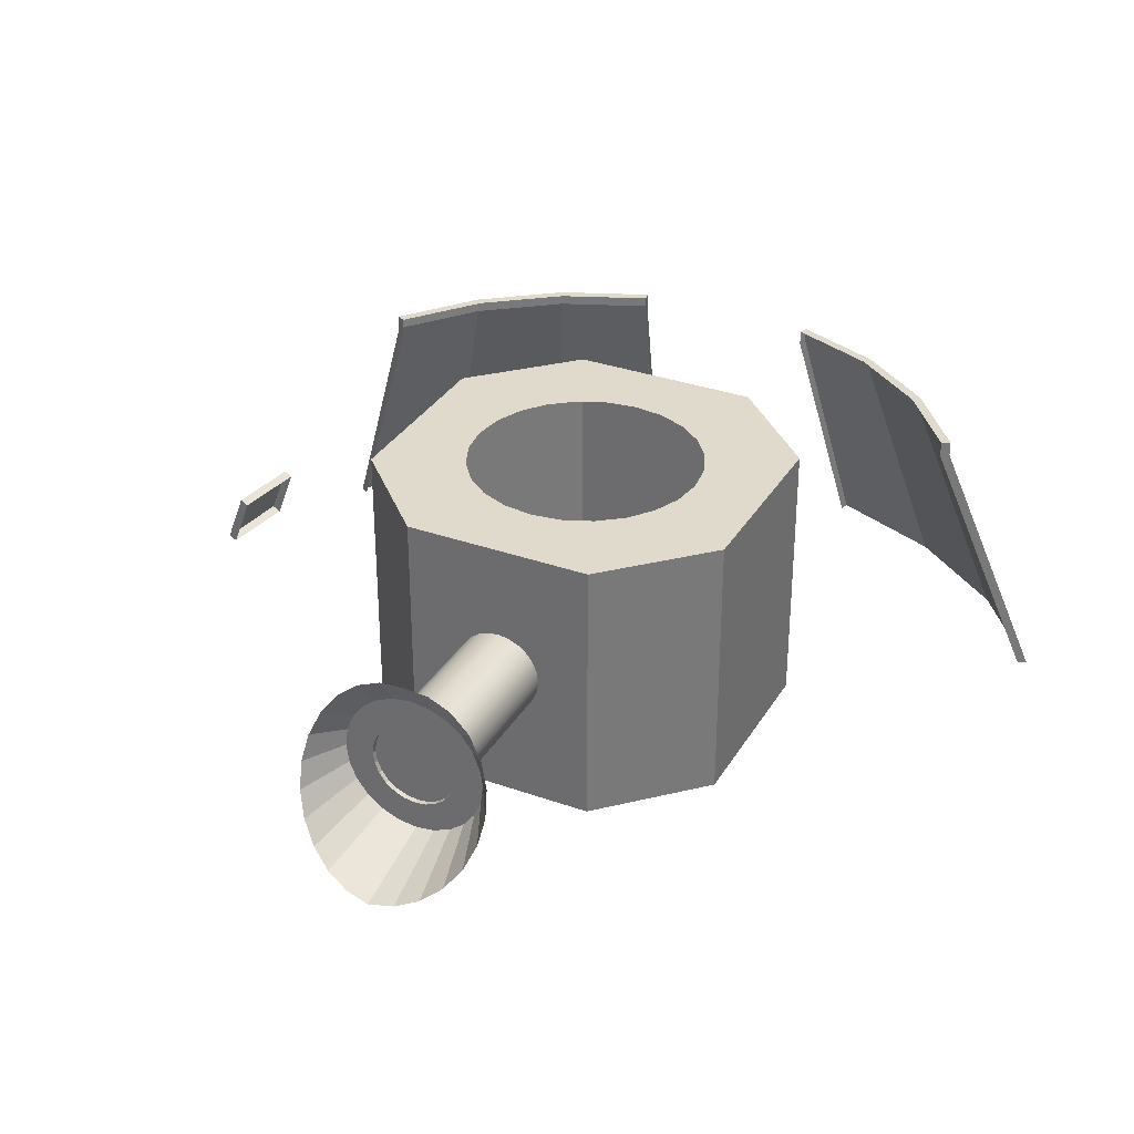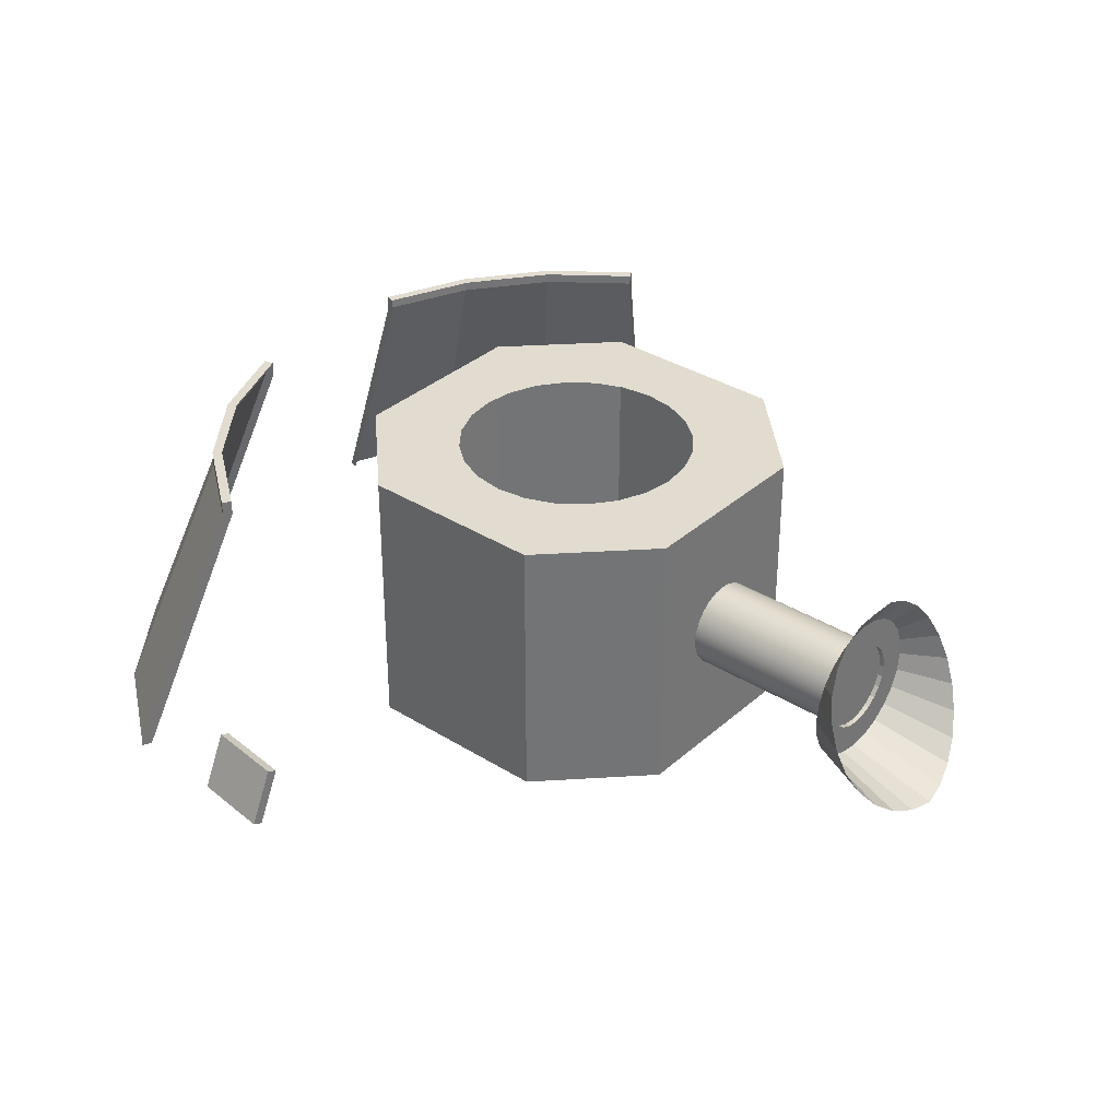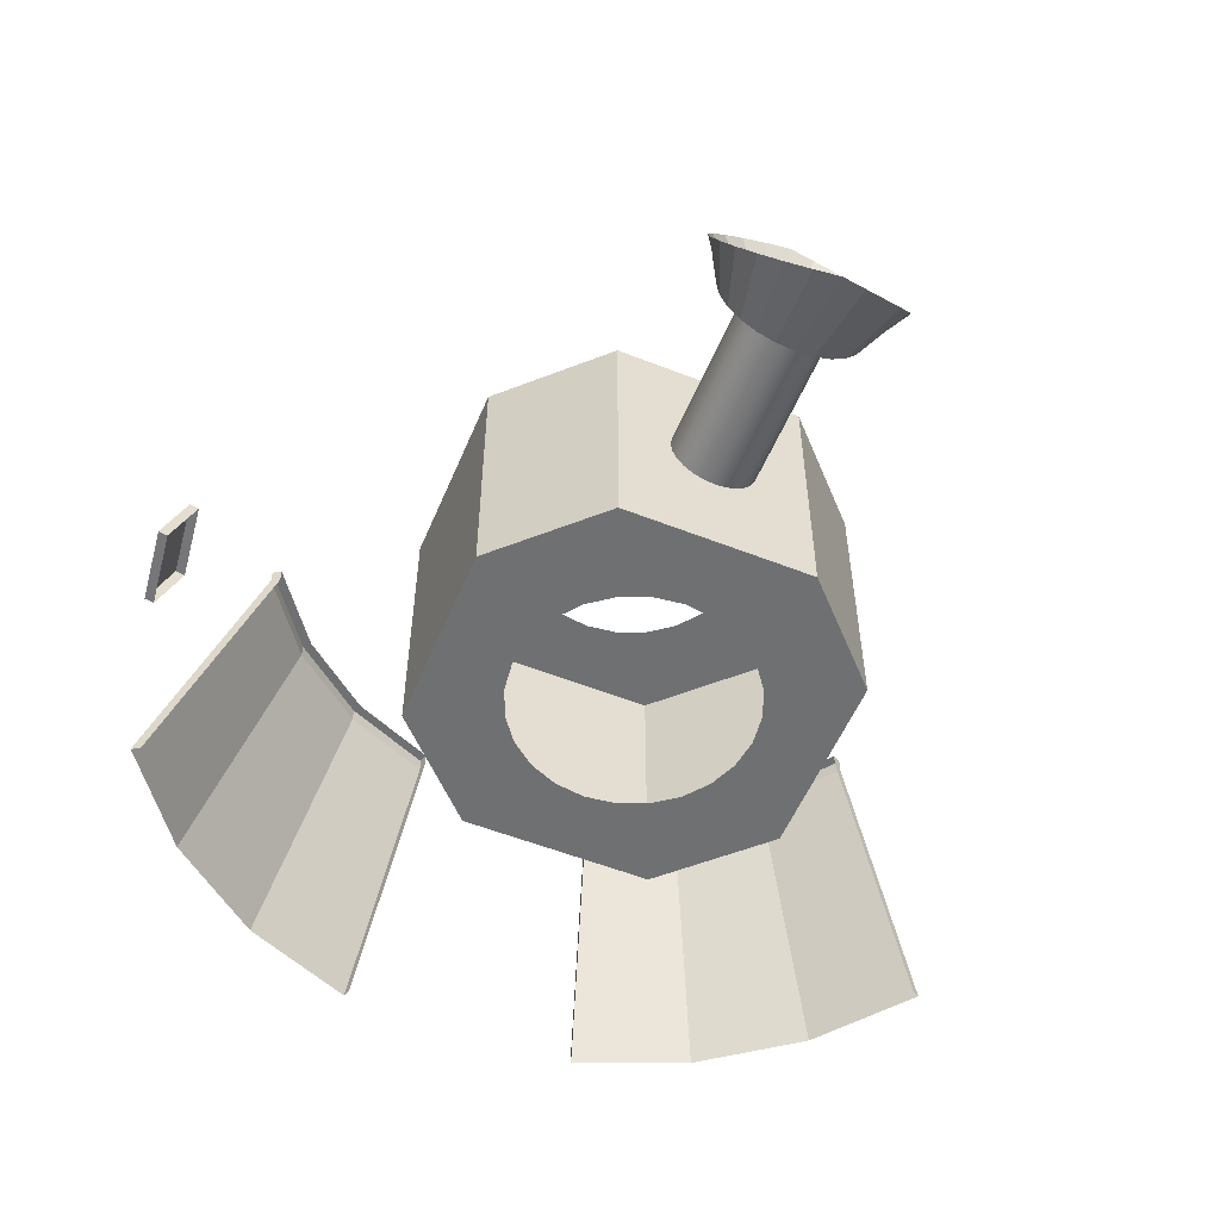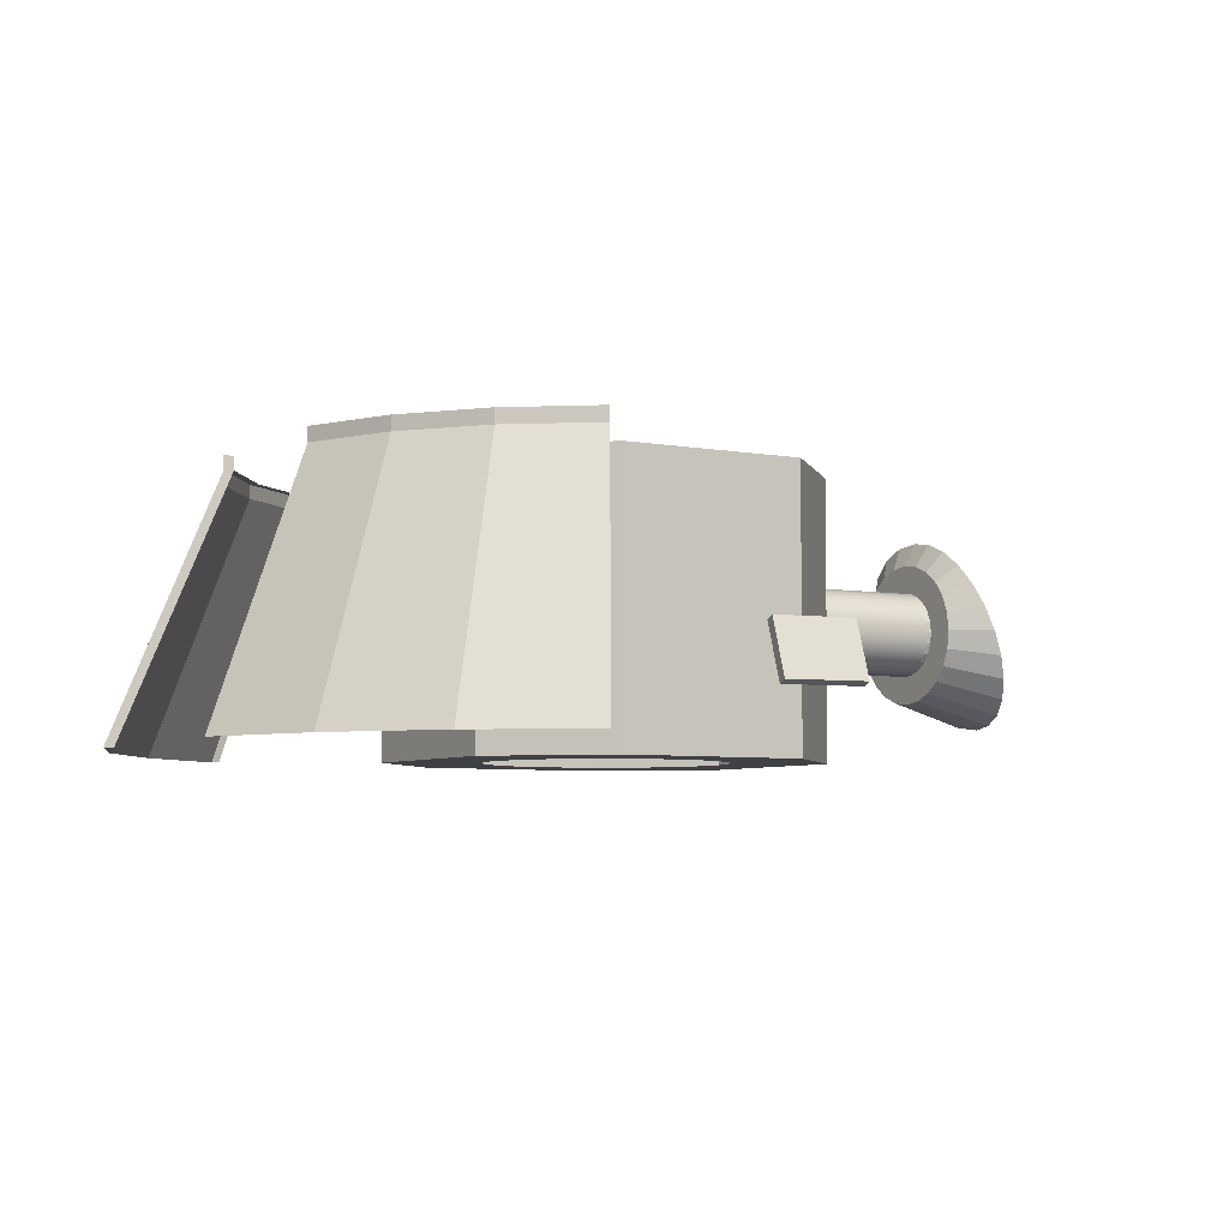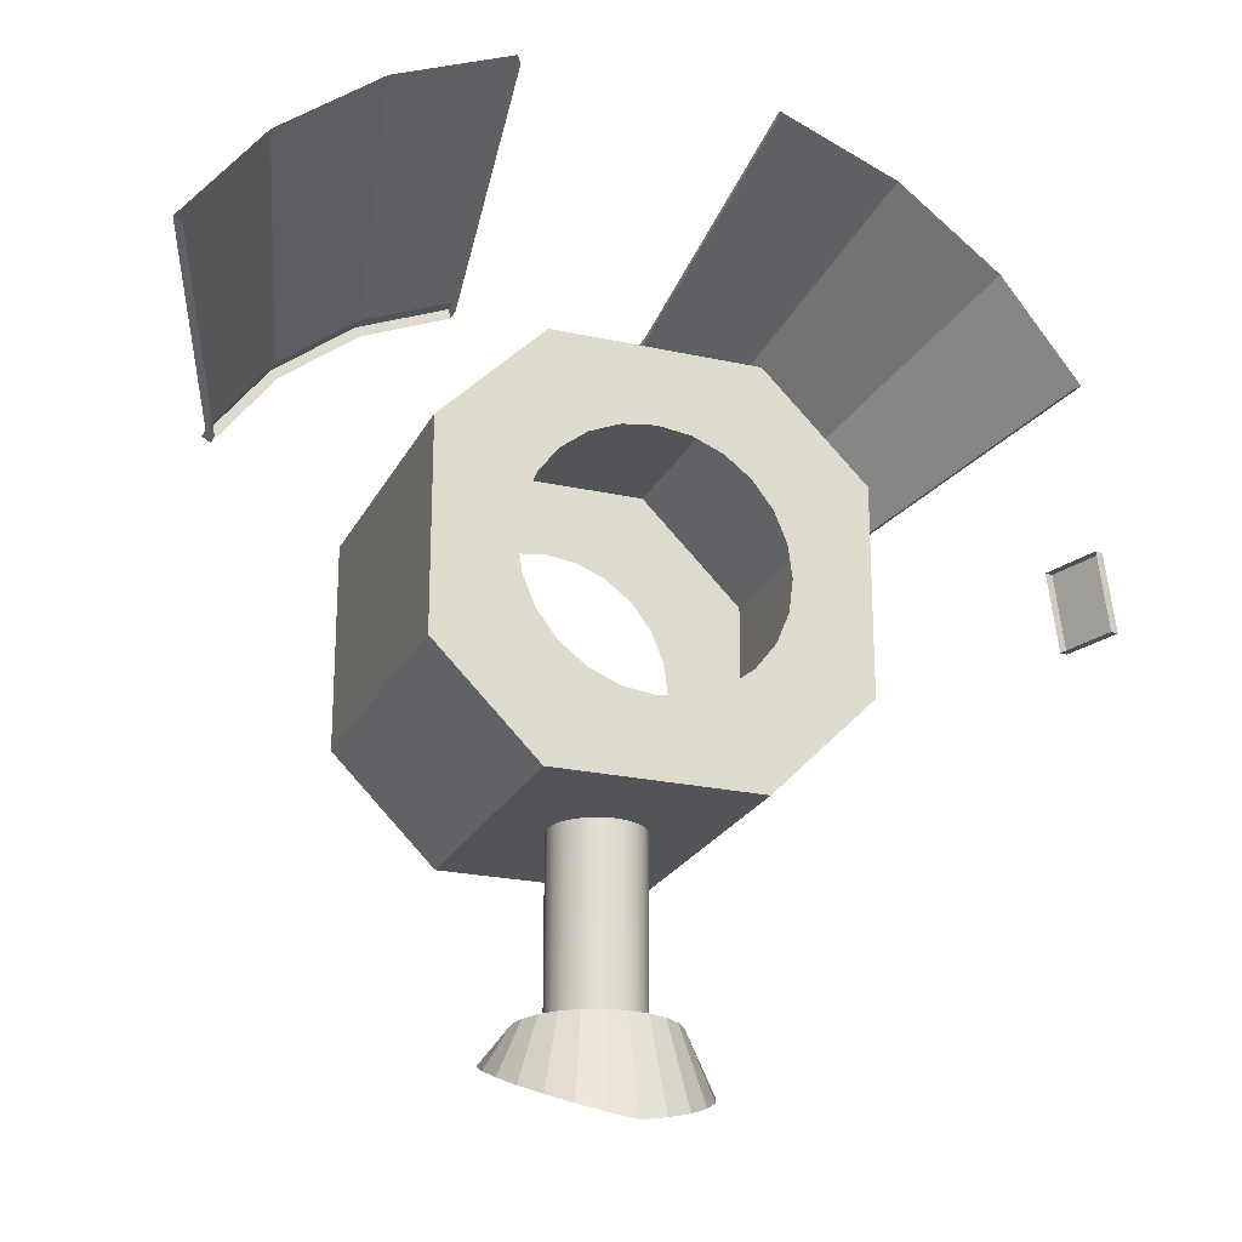
<metadata>
{"format":"obj","ext":"obj","renderer":"f3d","projection":"perspective","resolution":1024,"background":"white","views":[{"elev":32.5,"azim":-153.7,"up":"+Y"},{"elev":34.2,"azim":130.2,"up":"+Y"},{"elev":-54.9,"azim":157.4,"up":"+Y"},{"elev":-5.4,"azim":59.3,"up":"+Y"},{"elev":-22.9,"azim":-20.9,"up":"+Z"}]}
</metadata>
<code>
o iw1
v 2.306e-17 -0.1125 -0.925
v -0.02912 -0.1087 -0.925
v -0.05625 -0.09743 -0.925
v -0.07955 -0.07955 -0.925
v -0.09743 -0.05625 -0.925
v -0.1087 -0.02912 -0.925
v -0.1125 0 -0.925
v -0.1087 0.02912 -0.925
v -0.09743 0.05625 -0.925
v -0.07955 0.07955 -0.925
v -0.05625 0.09743 -0.925
v -0.02912 0.1087 -0.925
v -4.496e-18 0.1125 -0.925
v 0.02912 0.1087 -0.925
v 0.05625 0.09743 -0.925
v 0.07955 0.07955 -0.925
v 0.09743 0.05625 -0.925
v 0.1087 0.02912 -0.925
v 0.1125 0 -0.925
v 0.1087 -0.02912 -0.925
v 0.09743 -0.05625 -0.925
v 0.07955 -0.07955 -0.925
v 0.05625 -0.09743 -0.925
v 0.02912 -0.1087 -0.925
v 1.08e-17 1.85e-17 -0.925
g iw1_iw1_auv
f 1 25 2
f 2 25 3
f 3 25 4
f 4 25 5
f 5 25 6
f 6 25 7
f 7 25 8
f 8 25 9
f 9 25 10
f 10 25 11
f 11 25 12
f 12 25 13
f 13 25 14
f 14 25 15
f 15 25 16
f 16 25 17
f 17 25 18
f 18 25 19
f 19 25 20
f 20 25 21
f 21 25 22
f 22 25 23
f 23 25 24
f 24 25 1
o i1
v -0.5 -0.3625 -0.25
v -0.25 -0.3625 -0.5
v -0.25 -0.3625 0.5
v -0.5 -0.3625 0.25
v -0.5 0.3625 -0.25
v -0.25 0.3625 -0.5
v -0.25 0.3625 0.5
v -0.5 0.3625 0.25
v 0.25 -0.3625 -0.5
v 0.5 -0.3625 -0.25
v 0.5 -0.3625 0.25
v 0.25 -0.3625 0.5
v 0.25 0.3625 -0.5
v 0.5 0.3625 -0.25
v 0.5 0.3625 0.25
v 0.25 0.3625 0.5
v 0.3125 -0.3625 -2.106e-17
v 0.3019 -0.3625 0.08088
v 0.2706 -0.3625 0.1562
v 0.221 -0.3625 0.221
v 0.1562 -0.3625 0.2706
v 0.08088 -0.3625 0.3019
v 5.734e-17 -0.3625 0.3125
v -0.08088 -0.3625 0.3019
v -0.1562 -0.3625 0.2706
v -0.221 -0.3625 0.221
v -0.2706 -0.3625 0.1562
v -0.3019 -0.3625 0.08088
v -0.3125 -0.3625 3.464e-17
v -0.3019 -0.3625 -0.08088
v -0.2706 -0.3625 -0.1562
v -0.221 -0.3625 -0.221
v -0.1562 -0.3625 -0.2706
v -0.08088 -0.3625 -0.3019
v -3.663e-17 -0.3625 -0.3125
v 0.08088 -0.3625 -0.3019
v 0.1562 -0.3625 -0.2706
v 0.221 -0.3625 -0.221
v 0.2706 -0.3625 -0.1562
v 0.3019 -0.3625 -0.08088
v 0.3125 0.3625 -1.036e-17
v 0.3019 0.3625 0.08088
v 0.2706 0.3625 0.1562
v 0.221 0.3625 0.221
v 0.1562 0.3625 0.2706
v 0.08088 0.3625 0.3019
v 6.407e-17 0.3625 0.3125
v -0.08088 0.3625 0.3019
v -0.1562 0.3625 0.2706
v -0.221 0.3625 0.221
v -0.2706 0.3625 0.1562
v -0.3019 0.3625 0.08088
v -0.3125 0.3625 3.104e-17
v -0.3019 0.3625 -0.08088
v -0.2706 0.3625 -0.1562
v -0.221 0.3625 -0.221
v -0.1562 0.3625 -0.2706
v -0.08088 0.3625 -0.3019
v -1.56e-17 0.3625 -0.3125
v 0.08088 0.3625 -0.3019
v 0.1562 0.3625 -0.2706
v 0.221 0.3625 -0.221
v 0.2706 0.3625 -0.1562
v 0.3019 0.3625 -0.08088
v 2.306e-17 -0.1125 -0.925
v -0.02912 -0.1087 -0.925
v -0.05625 -0.09743 -0.925
v -0.07955 -0.07955 -0.925
v -0.09743 -0.05625 -0.925
v -0.1087 -0.02912 -0.925
v -0.1125 -2.266e-17 -0.925
v -0.1087 0.02912 -0.925
v -0.09743 0.05625 -0.925
v -0.07955 0.07955 -0.925
v -0.05625 0.09743 -0.925
v -0.02912 0.1087 -0.925
v -4.496e-18 0.1125 -0.925
v 0.02912 0.1087 -0.925
v 0.05625 0.09743 -0.925
v 0.07955 0.07955 -0.925
v 0.09743 0.05625 -0.925
v 0.1087 0.02912 -0.925
v 0.1125 -8.882e-18 -0.925
v 0.1087 -0.02912 -0.925
v 0.09743 -0.05625 -0.925
v 0.07955 -0.07955 -0.925
v 0.05625 -0.09743 -0.925
v 0.02912 -0.1087 -0.925
v 0.02912 -0.1087 -0.5
v 0.05625 -0.09743 -0.5
v 0.07955 -0.07955 -0.5
v 0.09743 -0.05625 -0.5
v 0.1087 -0.02912 -0.5
v 0.1125 -8.882e-18 -0.5
v 0.1087 0.02912 -0.5
v 0.09743 0.05625 -0.5
v 0.07955 0.07955 -0.5
v 0.05625 0.09743 -0.5
v 0.02912 0.1087 -0.5
v 1.895e-17 0.1125 -0.5
v -0.02912 0.1087 -0.5
v -0.05625 0.09743 -0.5
v -0.07955 0.07955 -0.5
v -0.09743 0.05625 -0.5
v -0.1087 0.02912 -0.5
v -0.1125 -2.266e-17 -0.5
v -0.1087 -0.02912 -0.5
v -0.09743 -0.05625 -0.5
v -0.07955 -0.07955 -0.5
v -0.05625 -0.09743 -0.5
v -0.02912 -0.1087 -0.5
v 4.65e-17 -0.1125 -0.5
v 2.776e-17 -0.3625 -0.5
v 2.776e-17 0.3625 -0.5
v 0 -0.3625 0.5
v 0.5 -0.3625 0
v -0.5 -0.3625 0
v 0.5 0.3625 0
v 0 0.3625 0.5
v -0.5 0.3625 0
g i1_i1_auv
f 29 142 145 33
f 30 145 142 26
f 39 38 34 35
f 41 40 36 37
f 26 27 31 30
f 33 32 28 29
f 35 141 143 39
f 40 143 141 36
f 90 137 114 113
f 91 136 137 90
f 92 135 136 91
f 93 134 135 92
f 94 133 134 93
f 95 132 133 94
f 96 131 132 95
f 97 130 131 96
f 98 129 130 97
f 99 128 129 98
f 100 127 128 99
f 101 126 127 100
f 102 125 126 101
f 103 124 125 102
f 104 123 124 103
f 105 122 123 104
f 106 121 122 105
f 107 120 121 106
f 108 119 120 107
f 109 118 119 108
f 110 117 118 109
f 111 116 117 110
f 112 115 116 111
f 113 114 115 112
f 27 131 31
f 31 127 139
f 32 144 140 28
f 34 115 138
f 37 140 144 41
f 38 119 34
f 114 138 115
f 115 34 116
f 116 34 117
f 117 34 118
f 118 34 119
f 119 38 120
f 120 38 121
f 121 38 122
f 122 38 123
f 123 139 124
f 124 139 125
f 125 139 126
f 126 139 127
f 127 31 128
f 128 31 129
f 129 31 130
f 130 31 131
f 131 27 132
f 132 27 133
f 133 27 134
f 134 27 135
f 135 138 136
f 136 138 137
f 137 138 114
f 138 135 27
f 139 123 38
f 26 57 27
f 26 142 54
f 28 51 29
f 28 140 48
f 29 54 142
f 31 81 30
f 31 139 84
f 33 75 32
f 34 63 35
f 34 138 60
f 36 45 37
f 37 48 140
f 39 87 38
f 39 143 66
f 40 66 143
f 41 69 40
f 42 35 65
f 42 141 35
f 43 36 42
f 44 36 43
f 45 36 44
f 46 37 45
f 47 37 46
f 48 37 47
f 49 28 48
f 50 28 49
f 51 28 50
f 52 29 51
f 53 29 52
f 54 29 53
f 55 26 54
f 56 26 55
f 57 26 56
f 58 27 57
f 59 27 58
f 60 27 59
f 60 138 27
f 61 34 60
f 62 34 61
f 63 34 62
f 64 35 63
f 65 35 64
f 66 40 67
f 67 40 68
f 68 40 69
f 69 41 70
f 70 41 71
f 71 41 72
f 72 32 73
f 72 144 32
f 73 32 74
f 74 32 75
f 75 33 76
f 76 33 77
f 77 33 78
f 78 30 79
f 78 145 30
f 79 30 80
f 80 30 81
f 81 31 82
f 82 31 83
f 83 31 84
f 84 38 85
f 84 139 38
f 85 38 86
f 86 38 87
f 87 39 88
f 88 39 89
f 89 39 66
f 141 42 36
f 144 72 41
f 145 78 33
o im1
v 1.165 -0.2383 0.05253
v 1.139 -0.2383 0.2508
v 1.109 -0.09921 0.0452
v 1.083 -0.09921 0.2435
v 1.188 -0.2289 0.05556
v 1.162 -0.2289 0.2538
v 1.132 -0.08985 0.04823
v 1.106 -0.08985 0.2465
v 3.77e-17 -0.1875 -0.9375
v -0.1768 -0.1768 -1.124
v -0.1326 -0.1326 -0.9375
v -0.1875 -3.878e-17 -0.9375
v 0.2165 -0.125 -1.097
v 0.2165 0.125 -0.9956
v -0.04853 -0.1811 -0.9375
v -0.1624 -0.09375 -0.9375
v -0.2165 -0.125 -1.097
v -0.1811 0.04853 -0.9375
v -0.09375 0.1624 -0.9375
v 0.1768 -0.1768 -1.124
v -0.2415 0.0647 -1.017
v -0.1811 -0.04853 -0.9375
v -7.147e-17 -0.25 -1.177
v -0.1624 0.09375 -0.9375
v -0.2415 -0.0647 -1.07
v -0.04853 0.1811 -0.9375
v 0.09375 0.1624 -0.9375
v 0.125 -0.2165 -1.147
v -0.2165 0.125 -0.9956
v -0.1326 0.1326 -0.9375
v 0.1326 -0.1326 -0.9375
v 0.25 -1.298e-17 -1.042
v -8.22e-18 0.1875 -0.9375
v 0.2415 0.0647 -1.017
v 0.1326 0.1326 -0.9375
v 0.0647 -0.2415 -1.165
v -0.1768 0.1768 -0.9797
v 0.1875 -1.582e-17 -0.9375
v 0.04853 0.1811 -0.9375
v -0.25 -2.829e-17 -1.042
v 0.1624 0.09375 -0.9375
v 0.0647 0.2415 -0.9681
v -0.0647 -0.2415 -1.165
v 0.1811 -0.04853 -0.9375
v -0.125 0.2165 -0.9703
v 0.09375 -0.1624 -0.9375
v 0.1811 0.04853 -0.9375
v -9.294e-17 0.25 -0.9731
v 0.125 0.2165 -0.9703
v 0.1624 -0.09375 -0.9375
v -0.125 -0.2165 -1.147
v 0.04853 -0.1811 -0.9375
v -0.0647 0.2415 -0.9681
v -0.09375 -0.1624 -0.9375
v 0.2415 -0.0647 -1.07
v 0.1768 0.1768 -0.9797
v 2.306e-17 -0.1125 -0.9375
v -0.02912 -0.1087 -0.9375
v -0.05625 -0.09743 -0.9375
v -0.07955 -0.07955 -0.9375
v -0.09743 -0.05625 -0.9375
v -0.1087 -0.02912 -0.9375
v -0.1125 -2.266e-17 -0.9375
v -0.1087 0.02912 -0.9375
v -0.09743 0.05625 -0.9375
v -0.07955 0.07955 -0.9375
v -0.05625 0.09743 -0.9375
v -0.02912 0.1087 -0.9375
v -4.496e-18 0.1125 -0.9375
v 0.02912 0.1087 -0.9375
v 0.05625 0.09743 -0.9375
v 0.07955 0.07955 -0.9375
v 0.09743 0.05625 -0.9375
v 0.1087 0.02912 -0.9375
v 0.1125 -8.882e-18 -0.9375
v 0.1087 -0.02912 -0.9375
v 0.09743 -0.05625 -0.9375
v 0.07955 -0.07955 -0.9375
v 0.05625 -0.09743 -0.9375
v 0.02912 -0.1087 -0.9375
v 2.306e-17 -0.1125 -0.925
v -0.02912 -0.1087 -0.925
v -0.05625 -0.09743 -0.925
v -0.07955 -0.07955 -0.925
v -0.09743 -0.05625 -0.925
v -0.1087 -0.02912 -0.925
v -0.1125 -2.266e-17 -0.925
v -0.1087 0.02912 -0.925
v -0.09743 0.05625 -0.925
v -0.07955 0.07955 -0.925
v -0.05625 0.09743 -0.925
v -0.02912 0.1087 -0.925
v -4.496e-18 0.1125 -0.925
v 0.02912 0.1087 -0.925
v 0.05625 0.09743 -0.925
v 0.07955 0.07955 -0.925
v 0.09743 0.05625 -0.925
v 0.1087 0.02912 -0.925
v 0.1125 -8.882e-18 -0.925
v 0.1087 -0.02912 -0.925
v 0.09743 -0.05625 -0.925
v 0.07955 -0.07955 -0.925
v 0.05625 -0.09743 -0.925
v 0.02912 -0.1087 -0.925
v -0.8335 0.375 0.4813
v -0.6806 0.375 0.6806
v -0.4813 0.375 0.8335
v -0.2491 0.375 0.9297
v -0.8335 0.3375 0.4813
v -0.6806 0.3375 0.6806
v -0.4813 0.3375 0.8335
v -0.2491 0.3375 0.9297
v -1.072 -0.3375 0.6188
v -0.875 -0.3375 0.875
v -0.6188 -0.3375 1.072
v -0.3203 -0.3375 1.195
v -0.3138 -0.3375 1.171
v -1.05 -0.3375 0.6062
v -0.8119 0.3375 0.4688
v -0.8119 0.375 0.4688
v -0.6629 0.375 0.6629
v -0.2426 0.3375 0.9056
v -0.4688 0.375 0.8119
v -0.2426 0.375 0.9056
v 0.8335 0.375 0.4813
v 0.6806 0.375 0.6806
v 0.4813 0.375 0.8335
v 0.2491 0.375 0.9297
v 0.8335 0.3375 0.4813
v 0.6806 0.3375 0.6806
v 0.4813 0.3375 0.8335
v 0.2491 0.3375 0.9297
v 1.072 -0.3375 0.6188
v 0.875 -0.3375 0.875
v 0.6188 -0.3375 1.072
v 0.3203 -0.3375 1.195
v 0.3138 -0.3375 1.171
v 1.05 -0.3375 0.6062
v 0.8119 0.3375 0.4688
v 0.8119 0.375 0.4688
v 0.6629 0.375 0.6629
v 0.2426 0.3375 0.9056
v 0.4688 0.375 0.8119
v 0.2426 0.375 0.9056
g im1_default
f 146 150 151 147
f 149 153 152 148
f 154 168 188 160
f 156 199 196 155
f 161 206 205 156
f 164 190 198 171
f 164 212 211 175
f 165 176 195 158
f 166 174 169 163
f 167 170 185 157
f 177 200 189 183
f 180 217 216 172
f 181 197 191 173
f 183 220 219 192
f 184 187 194 172
f 184 215 214 178
f 186 180 201 159
f 195 222 221 189
f 202 226 249 225
f 204 228 227 203
f 207 231 230 206
f 209 233 232 208
f 211 235 234 210
f 214 238 237 213
f 216 240 239 215
f 218 242 241 217
f 221 245 244 220
f 224 248 247 223
f 251 255 256 252
f 251 266 265 250
f 253 269 268 252
f 254 258 259 255
f 256 260 261 257
f 263 254 264
f 267 257 262
f 270 285 286 271
f 272 276 275 271
f 272 288 289 273
f 275 279 278 274
f 277 281 280 276
f 282 277 287
f 284 274 283
f 150 152 153 151
f 154 197 181 168
f 155 162 161 156
f 157 185 166 163
f 167 207 206 161
f 171 213 212 164
f 172 194 201 180
f 172 216 215 184
f 173 191 176 165
f 175 182 190 164
f 175 211 210 169
f 176 223 222 195
f 178 193 187 184
f 179 192 186 159
f 186 218 217 180
f 189 221 220 183
f 195 189 200 158
f 197 225 224 191
f 199 204 203 160
f 250 265 264 254
f 252 256 257 253
f 252 268 266 251
f 254 263 258
f 255 259 260 256
f 261 262 257
f 271 275 274 270
f 273 277 276 272
f 147 151 153 149
f 148 152 150 146
f 156 205 204 199
f 157 208 207 167
f 160 203 202 154
f 162 170 167 161
f 171 198 193 178
f 174 182 175 169
f 177 183 192 179
f 188 196 199 160
f 191 224 223 176
f 192 219 218 186
f 206 230 229 205
f 210 234 233 209
f 212 236 235 211
f 215 239 238 214
f 217 241 240 216
f 220 244 243 219
f 223 247 246 222
f 225 249 248 224
f 250 254 255 251
f 271 286 288 272
f 273 289 287 277
f 274 284 285 270
f 276 280 279 275
f 277 282 281
f 278 283 274
f 154 202 225 197
f 169 210 209 163
f 178 214 213 171
f 203 227 226 202
f 205 229 228 204
f 208 232 231 207
f 213 237 236 212
f 219 243 242 218
f 222 246 245 221
f 257 267 269 253
f 163 209 208 157

</code>
